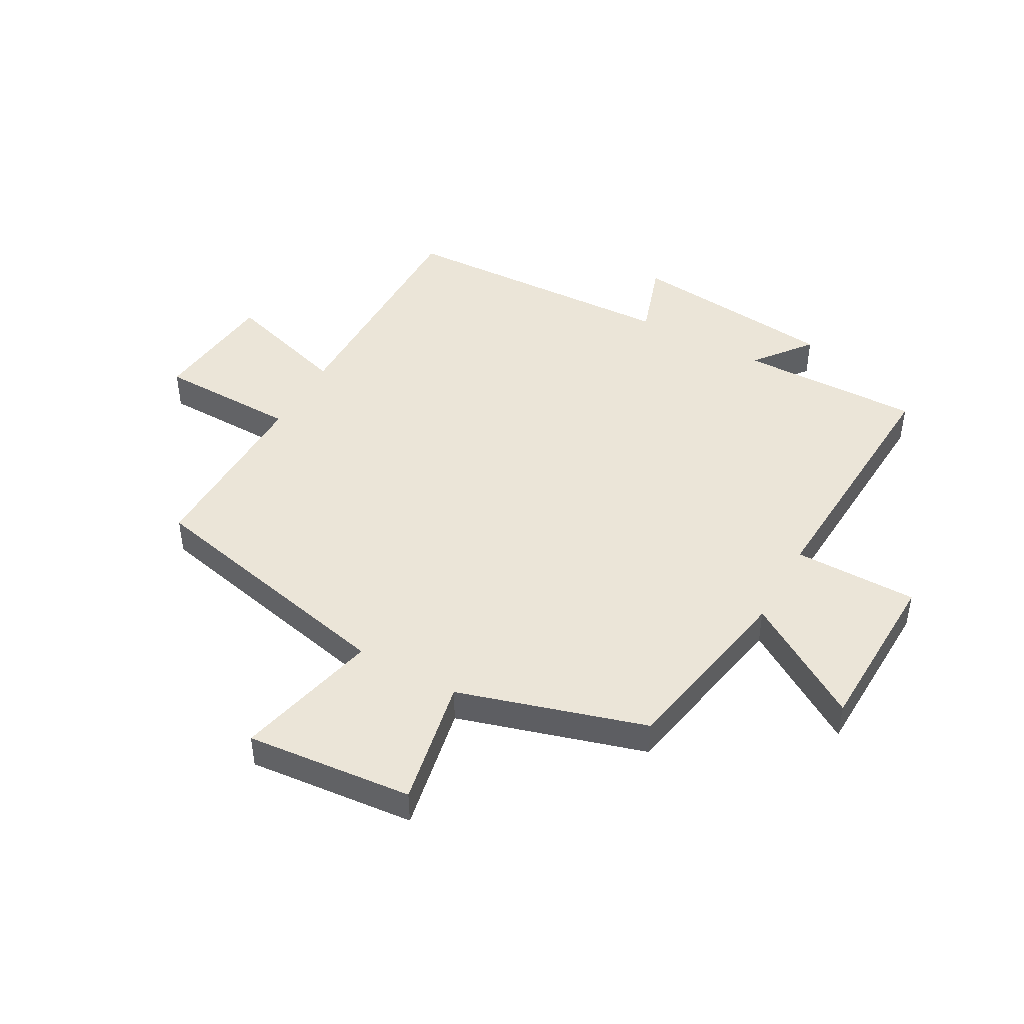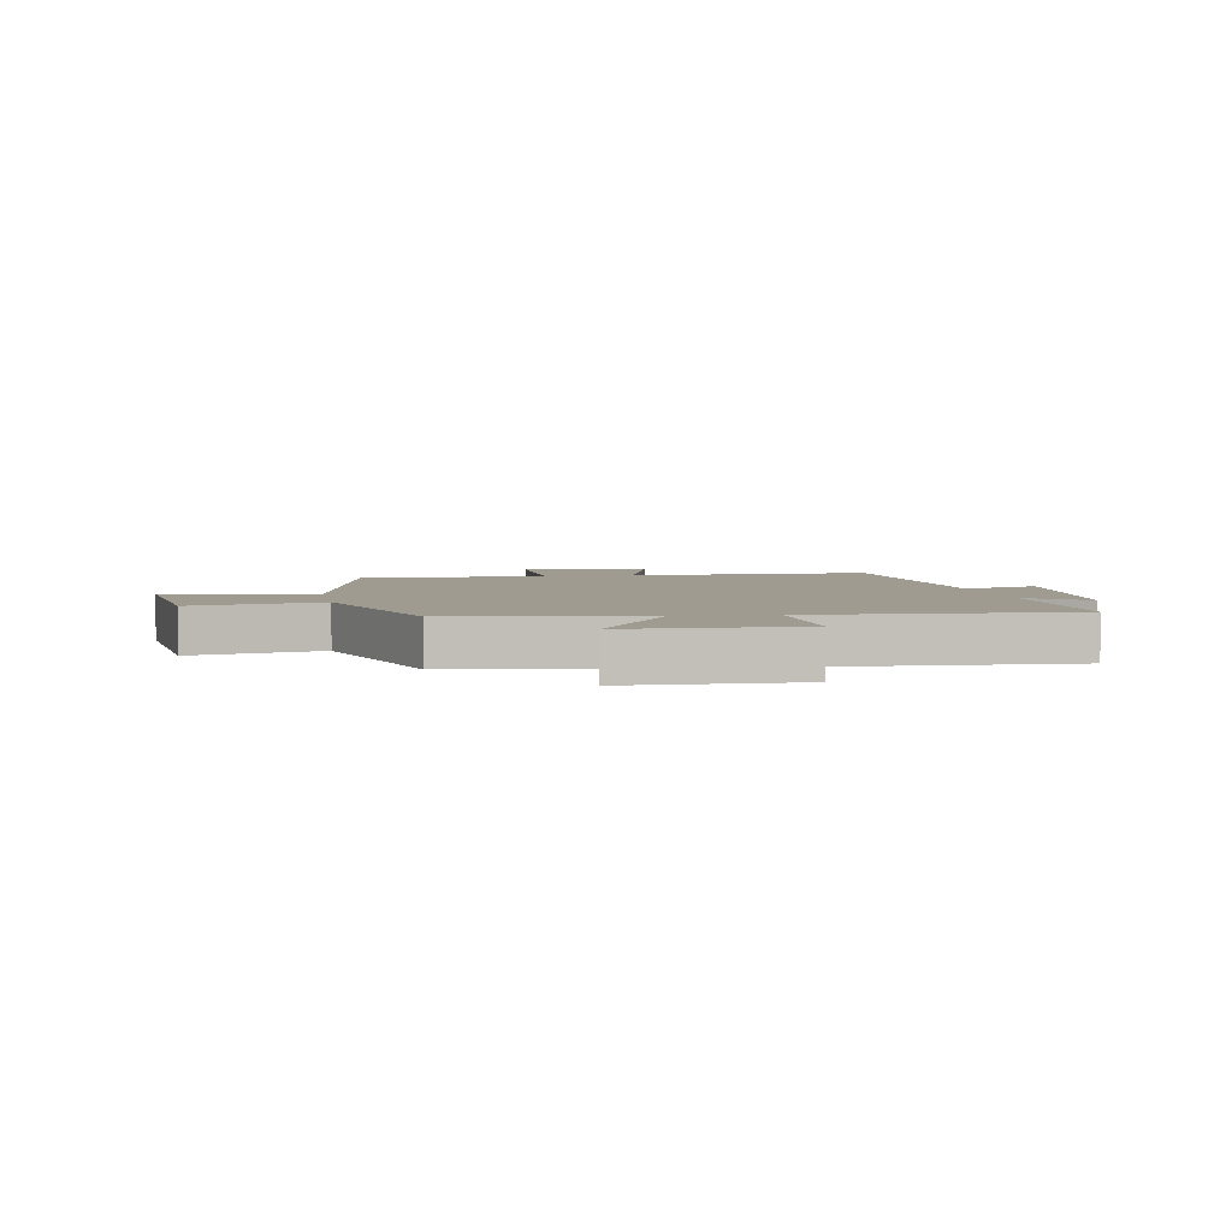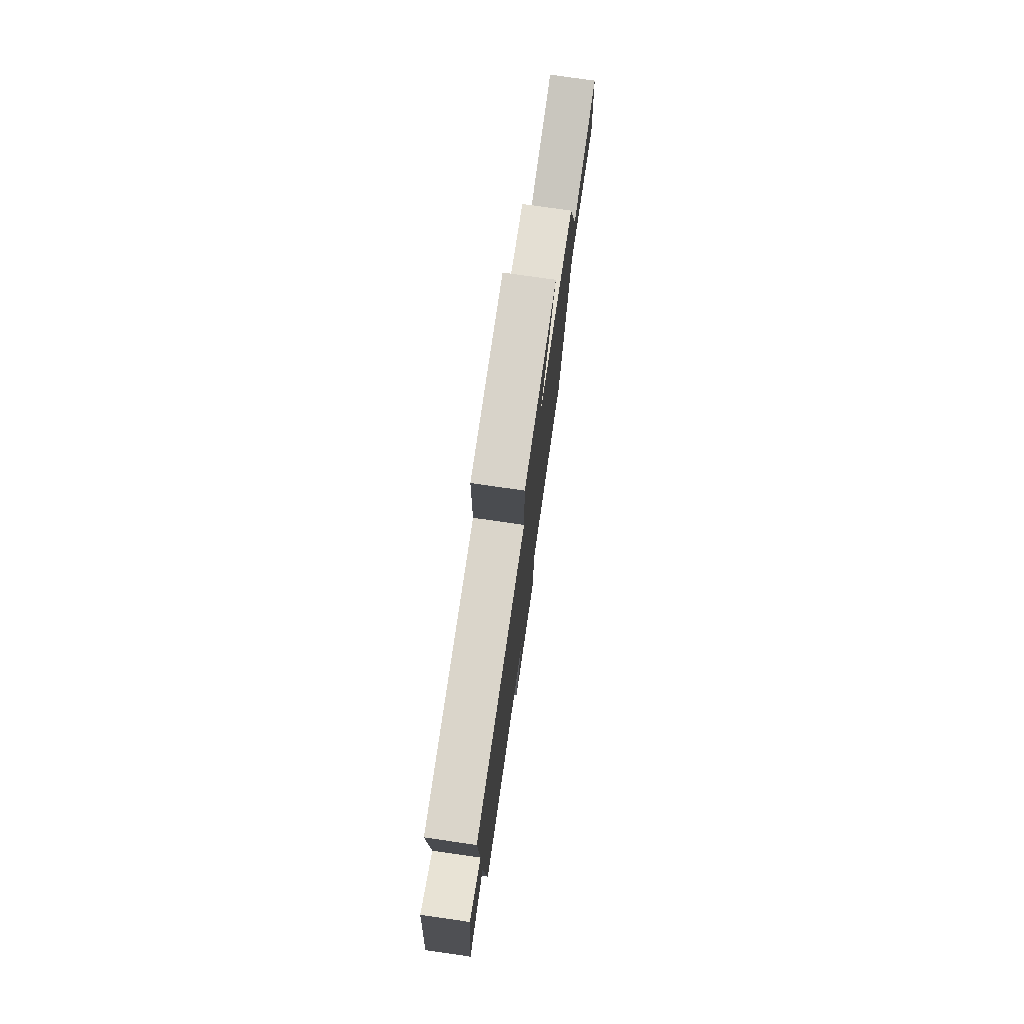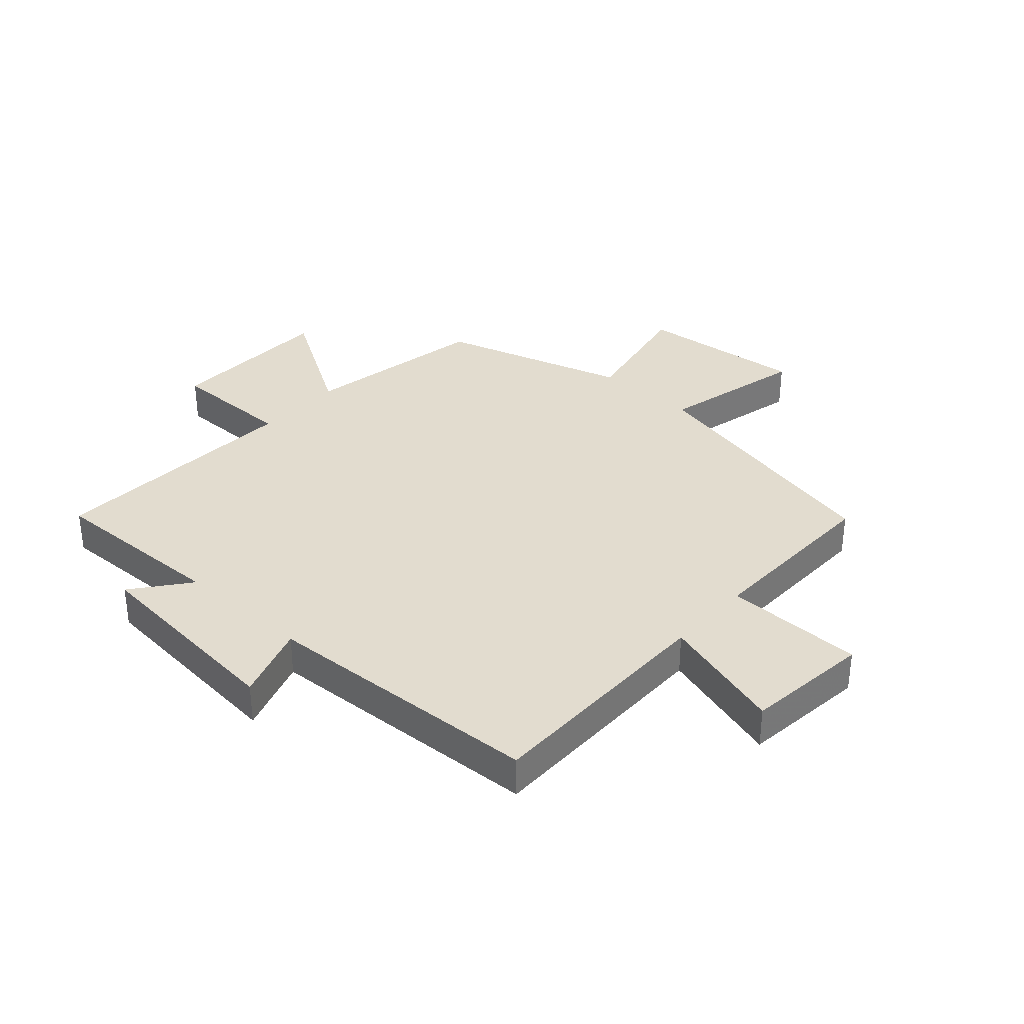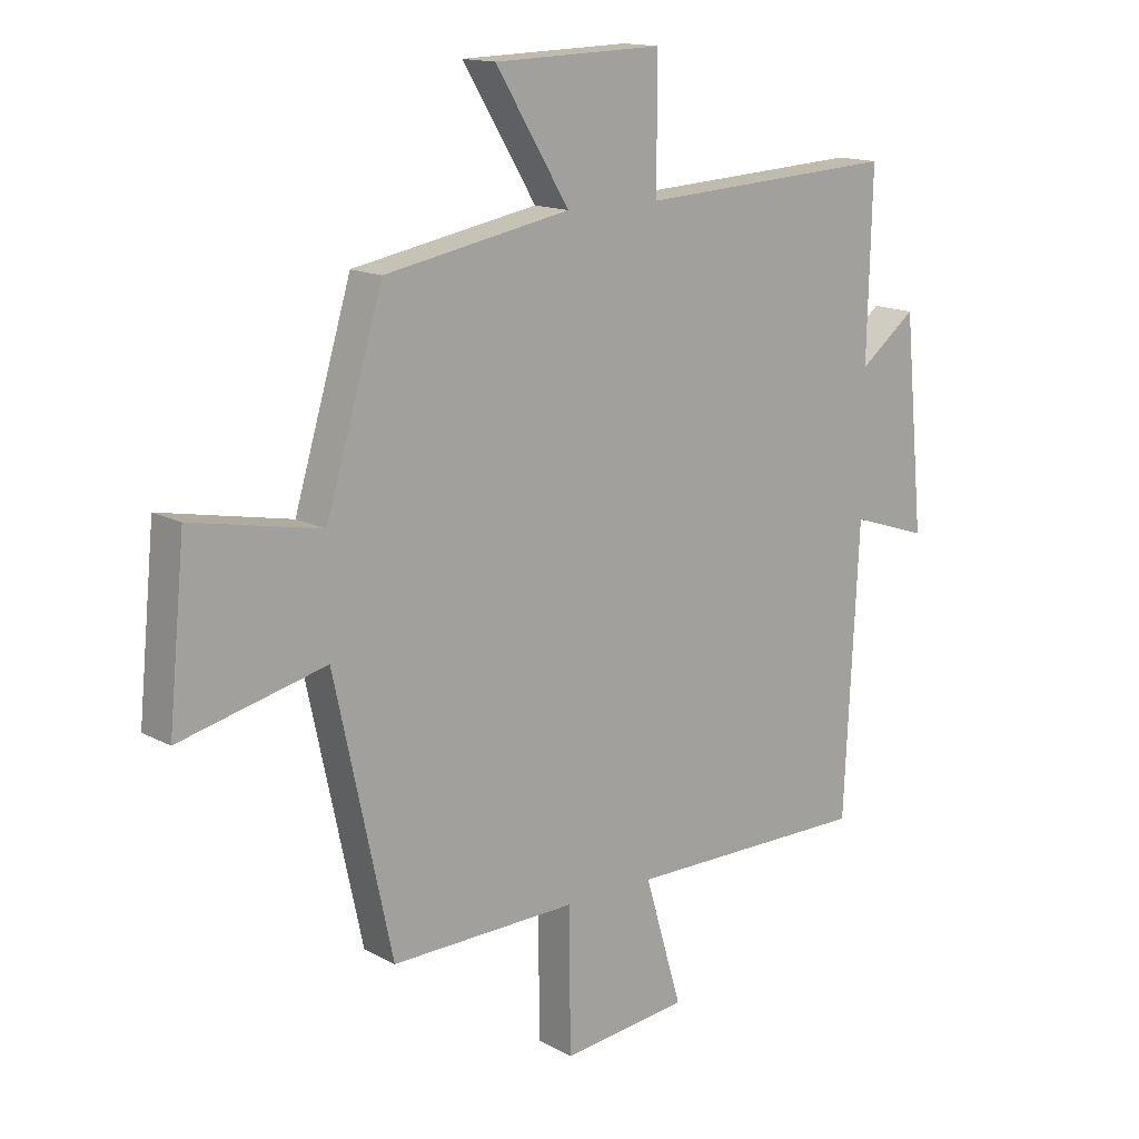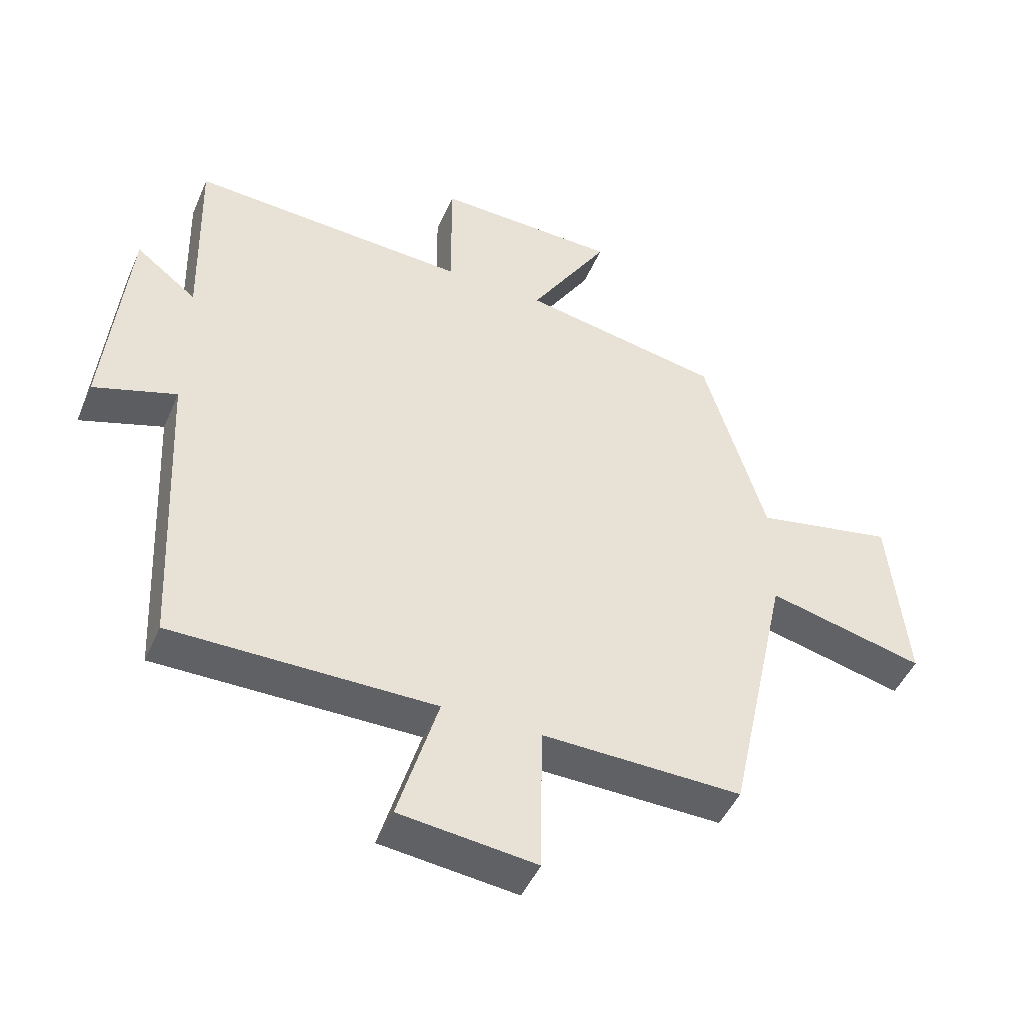
<metadata>
{"format":"obj","ext":"obj","renderer":"f3d","projection":"perspective","resolution":1024,"background":"white","views":[{"elev":45.9,"azim":-60.8,"up":"+Y"},{"elev":4.0,"azim":-10.8,"up":"+Y"},{"elev":77.5,"azim":98.2,"up":"+Z"},{"elev":34.6,"azim":131.9,"up":"+Y"},{"elev":14.6,"azim":-40.6,"up":"+Z"},{"elev":-47.1,"azim":157.2,"up":"+Z"}]}
</metadata>
<code>
v 0.508 0.07 0.524
v 0.5 0.07 0.215
v 0.596 0.07 0.29
v 0.63 0.07 -0.064
v 0.5 0.07 -0.021
v 0.476 0.07 -0.501
v 0.065 0.07 -0.5
v 0.128 0.07 -0.713
v -0.086 0.07 -0.737
v -0.089 0.07 -0.5
v -0.403 0.07 -0.506
v -0.5 0.07 -0.059
v -0.746 0.07 -0.118
v -0.718 0.07 0.166
v -0.5 0.07 0.123
v -0.404 0.07 0.442
v -0.09 0.07 0.5
v -0.215 0.07 0.703
v 0.071 0.07 0.711
v 0.07 0.07 0.5
v 0.508 0 0.524
v 0.5 0 0.215
v 0.596 0 0.29
v 0.63 0 -0.064
v 0.5 0 -0.021
v 0.476 0 -0.501
v 0.065 0 -0.5
v 0.128 0 -0.713
v -0.086 0 -0.737
v -0.089 0 -0.5
v -0.403 0 -0.506
v -0.5 0 -0.059
v -0.746 0 -0.118
v -0.718 0 0.166
v -0.5 0 0.123
v -0.404 0 0.442
v -0.09 0 0.5
v -0.215 0 0.703
v 0.071 0 0.711
v 0.07 0 0.5
f 17 18 19 20
f 15 16 17 20
f 15 20 1 2
f 12 13 14 15
f 10 11 12 15
f 10 15 2
f 7 8 9 10
f 7 10 2 3
f 5 6 7
f 5 7 3
f 3 4 5
f 40 39 38 37
f 40 37 36 35
f 22 21 40 35
f 35 34 33 32
f 35 32 31 30
f 22 35 30
f 30 29 28 27
f 23 22 30 27
f 27 26 25
f 23 27 25
f 25 24 23
f 1 21 22 2
f 2 22 23 3
f 3 23 24 4
f 4 24 25 5
f 5 25 26 6
f 6 26 27 7
f 7 27 28 8
f 8 28 29 9
f 9 29 30 10
f 10 30 31 11
f 11 31 32 12
f 12 32 33 13
f 13 33 34 14
f 14 34 35 15
f 15 35 36 16
f 16 36 37 17
f 17 37 38 18
f 18 38 39 19
f 19 39 40 20
f 20 40 21 1

</code>
